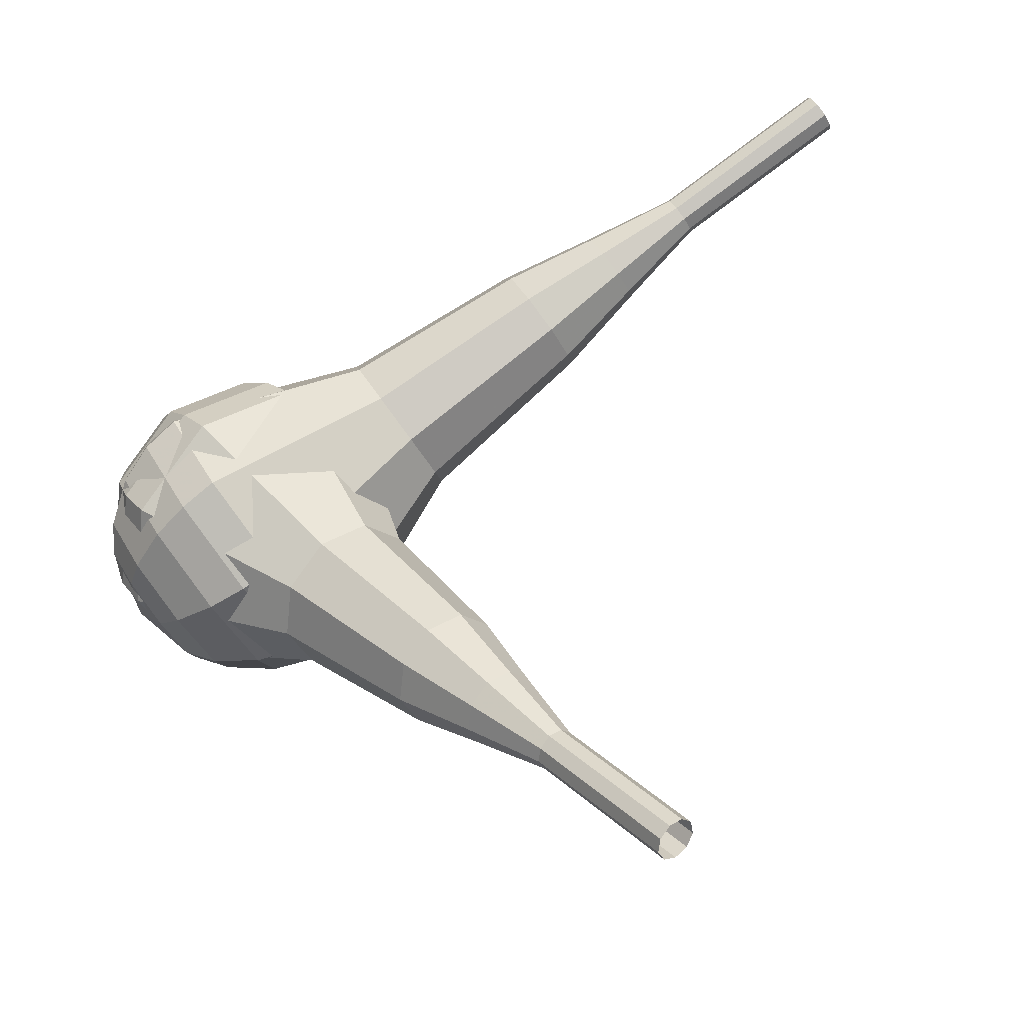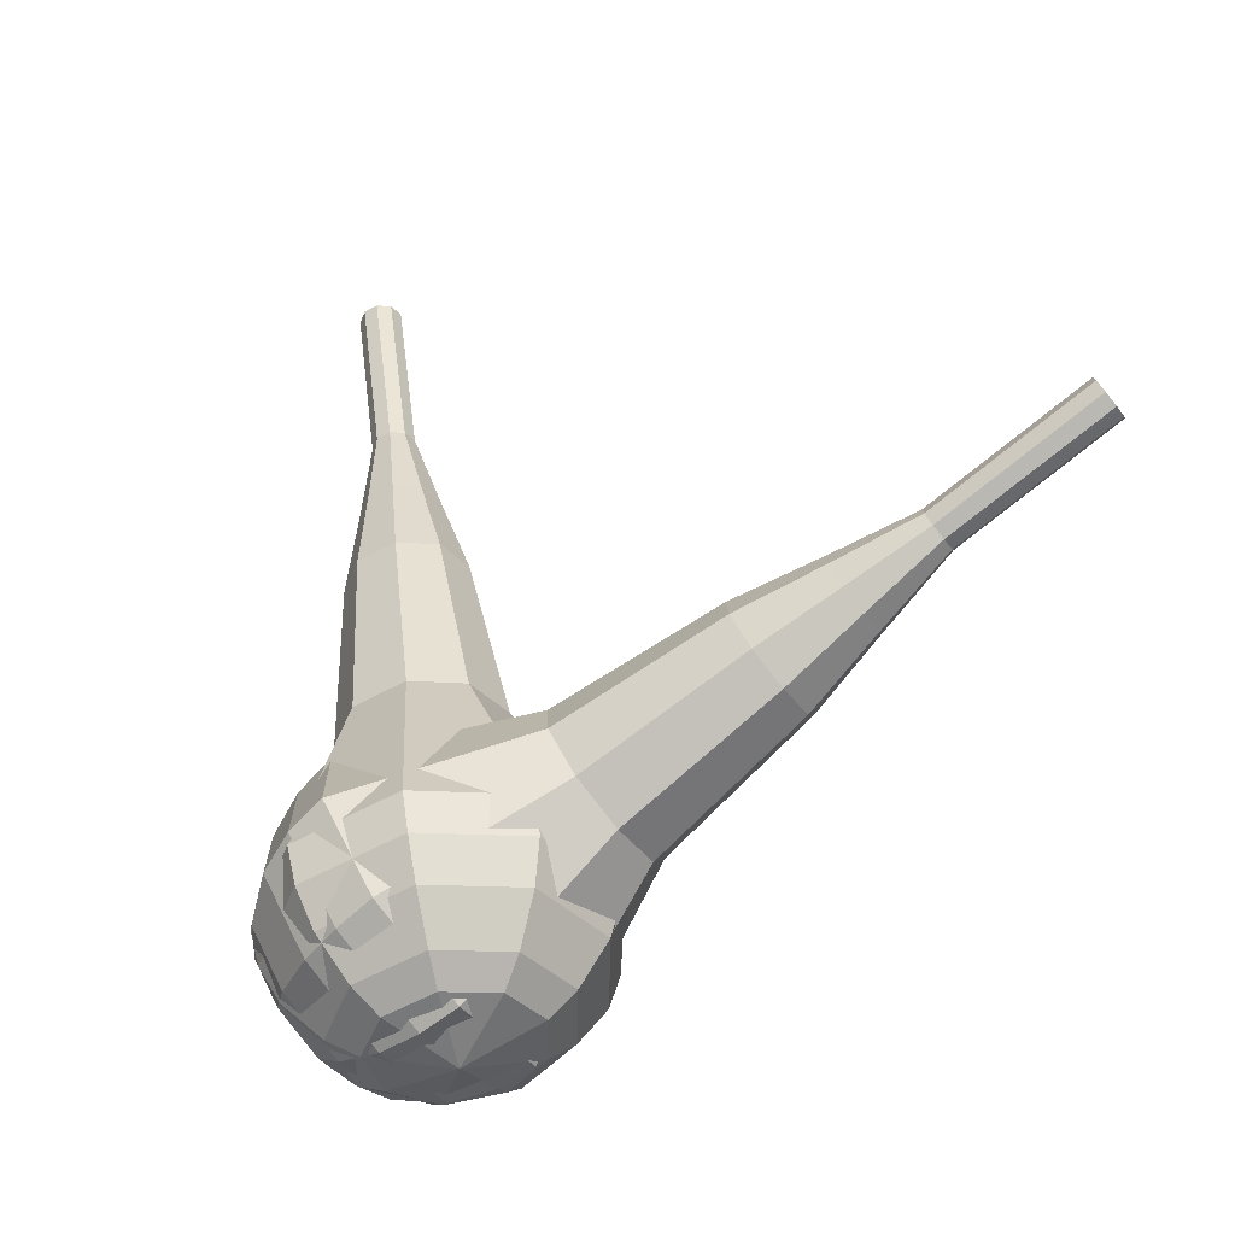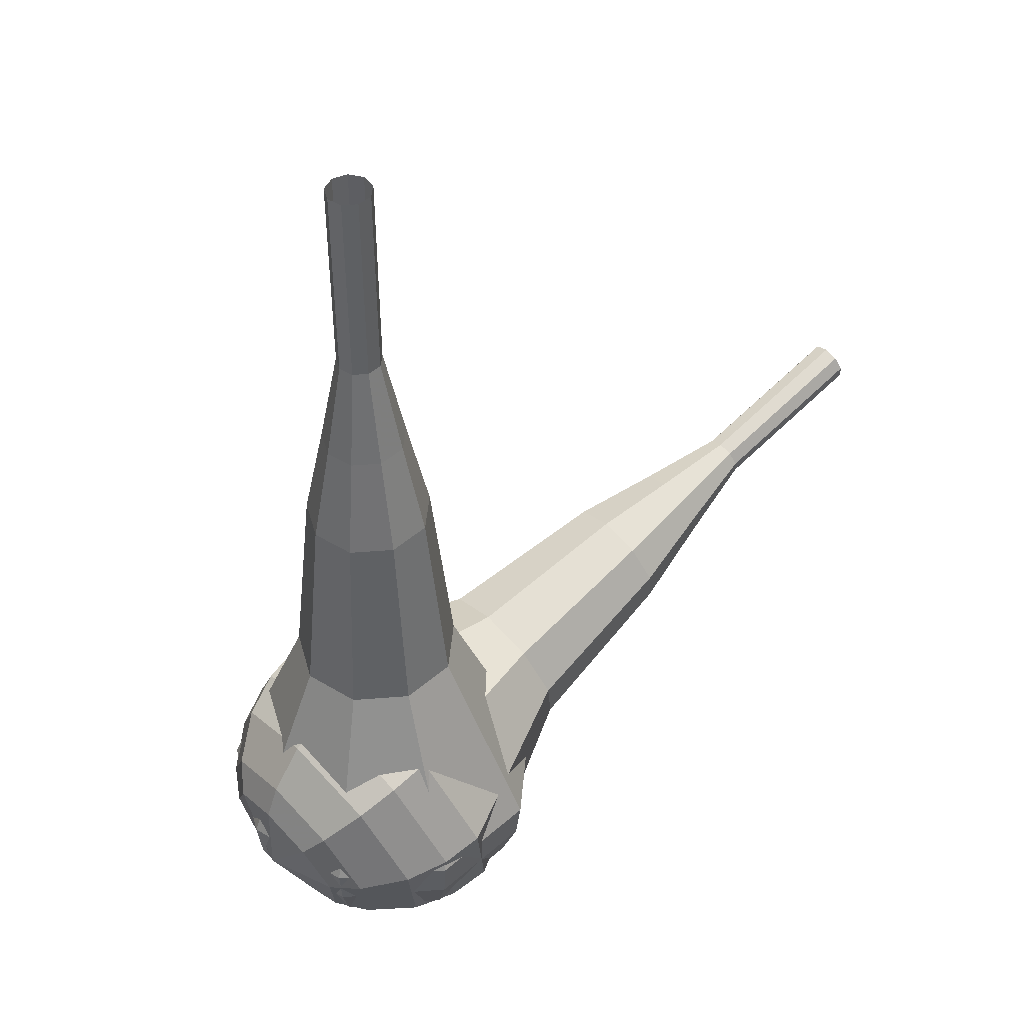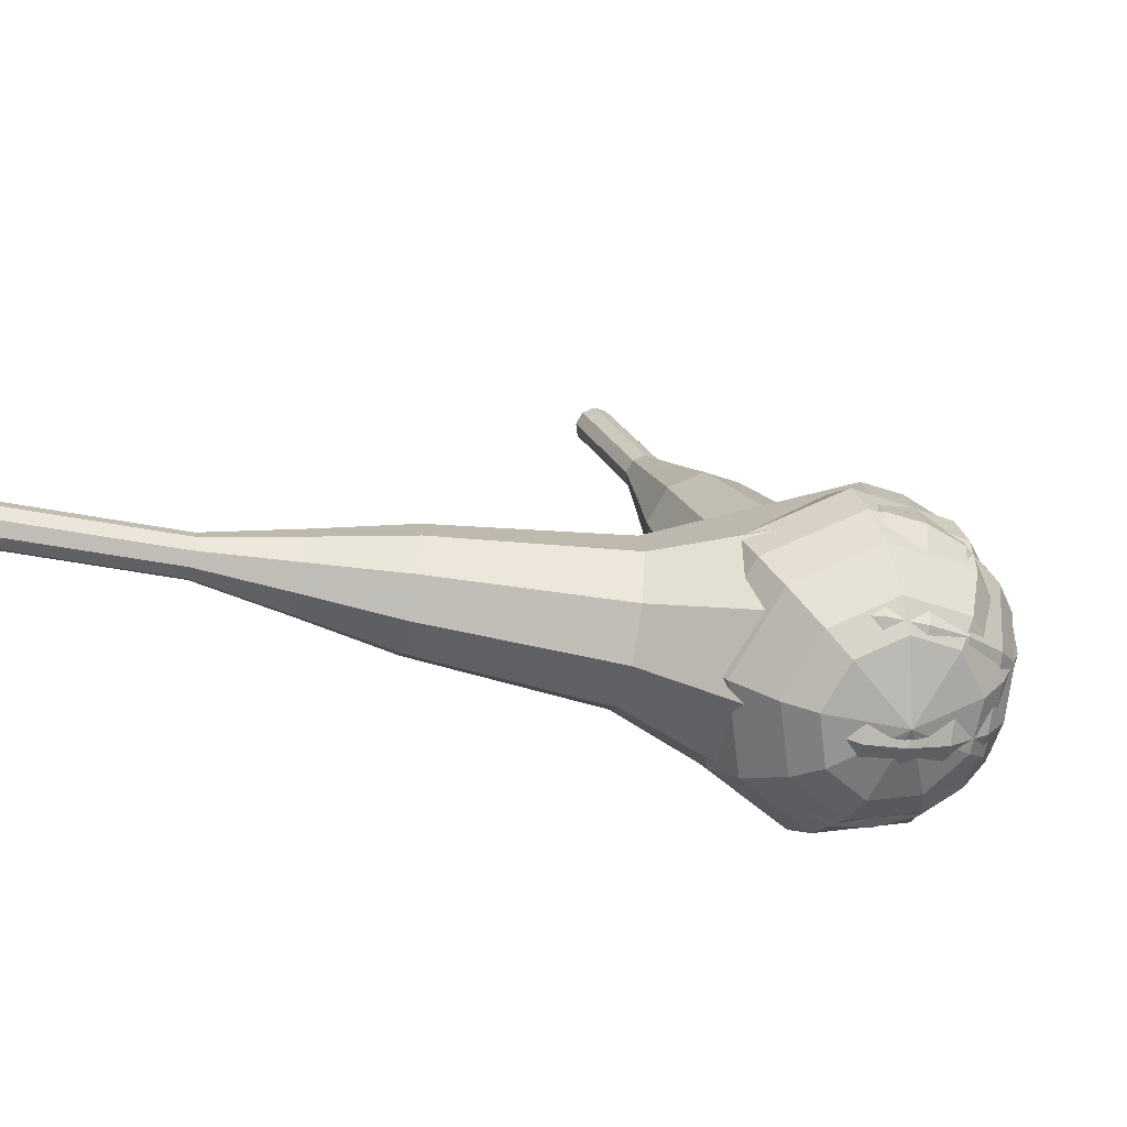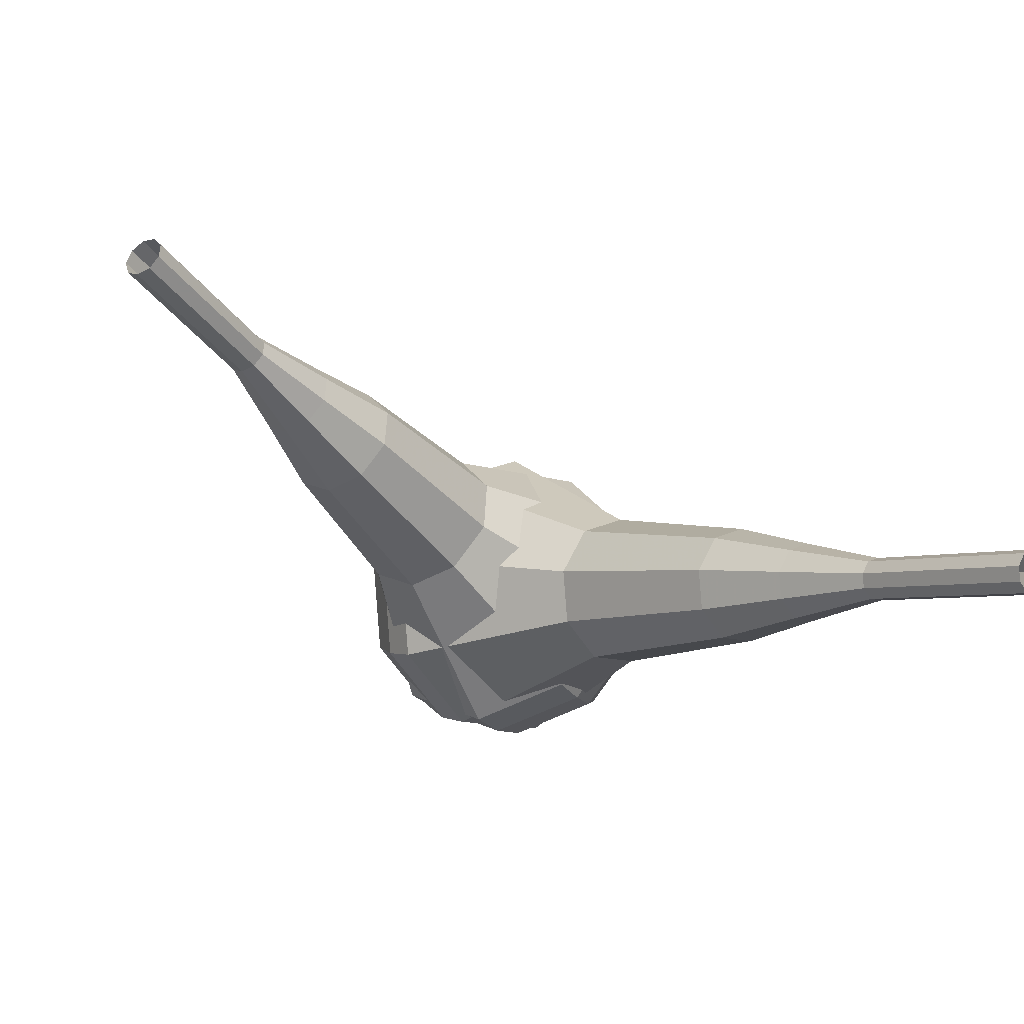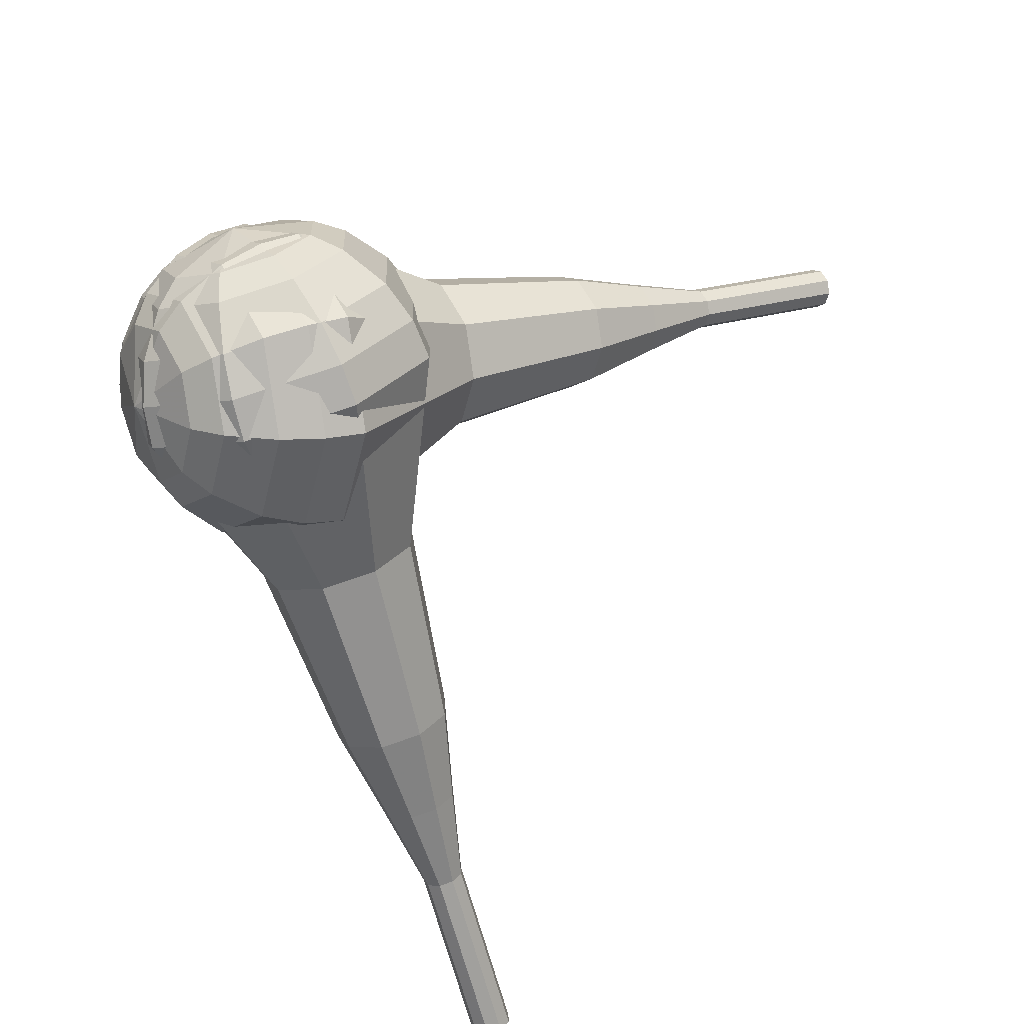
<metadata>
{"format":"obj","ext":"obj","renderer":"f3d","projection":"perspective","resolution":1024,"background":"white","views":[{"elev":76.7,"azim":78.8,"up":"+Z"},{"elev":38.7,"azim":17.6,"up":"+Z"},{"elev":20.2,"azim":-73.6,"up":"+Y"},{"elev":-14.6,"azim":-74.3,"up":"+Z"},{"elev":4.8,"azim":165.1,"up":"+Z"},{"elev":-75.4,"azim":40.1,"up":"+Z"}]}
</metadata>
<code>
g tube1
v 176.8 157 99.08
v 177.2 157.1 98.55
v 177.7 156.7 98.26
v 178.1 156.1 98.36
v 178.1 155.6 98.8
v 177.8 155.4 99.36
v 177.3 155.6 99.8
v 176.8 156 99.9
v 176.6 156.6 99.61
v 176.8 157 99.08
v 174.1 155 96.82
v 174.5 155 96.29
v 175 154.7 96
v 175.4 154.1 96.1
v 175.4 153.6 96.54
v 175.1 153.3 97.1
v 174.6 153.5 97.54
v 174.2 154 97.64
v 174 154.6 97.35
v 174.1 155 96.82
v 171.4 153 94.56
v 171.9 153 94.03
v 172.4 152.7 93.74
v 172.7 152.1 93.84
v 172.8 151.5 94.28
v 172.5 151.3 94.84
v 172 151.5 95.28
v 171.5 152 95.38
v 171.3 152.6 95.09
v 171.4 153 94.56
v 168.2 151.6 92.3
v 169 151.7 91.3
v 170 151 90.77
v 170.7 150 90.95
v 170.7 149 91.77
v 170.1 148.5 92.83
v 169.2 148.9 93.65
v 168.4 149.8 93.83
v 168 150.9 93.3
v 168.2 151.6 92.3
v 165 150.4 90.04
v 166.2 150.4 88.54
v 167.6 149.4 87.74
v 168.6 147.8 88.02
v 168.7 146.3 89.24
v 167.9 145.7 90.84
v 166.5 146.2 92.06
v 165.2 147.6 92.34
v 164.6 149.2 91.54
v 165 150.4 90.04
v 159.1 147 85.52
v 160.7 147.2 83.52
v 162.6 145.8 82.46
v 163.9 143.7 82.83
v 164 141.7 84.46
v 162.9 140.8 86.58
v 161 141.5 88.21
v 159.3 143.3 88.58
v 158.5 145.5 87.52
v 159.1 147 85.52
v 151.5 146 81
v 154.7 146.2 77
v 158.5 143.5 74.87
v 161.2 139.2 75.61
v 161.4 135.3 78.87
v 159.1 133.5 83.13
v 155.4 134.8 86.39
v 151.9 138.5 87.13
v 150.4 142.9 85
v 151.5 146 81
v 150.4 144.8 79.95
v 153.5 145.1 76.08
v 157.2 142.5 74.02
v 159.8 138.3 74.74
v 160 134.5 77.89
v 157.8 132.8 82.01
v 154.2 134 85.17
v 150.8 137.6 85.89
v 149.3 141.9 83.83
v 150.4 144.8 79.95
v 149.6 143.3 78.91
v 152.4 143.5 75.44
v 155.7 141.2 73.6
v 158 137.4 74.24
v 158.2 134 77.06
v 156.2 132.5 80.75
v 153 133.6 83.57
v 150 136.9 84.21
v 148.7 140.7 82.37
v 149.6 143.3 78.91
v 149.3 141.1 77.86
v 151.4 141.3 75.21
v 153.9 139.5 73.81
v 155.7 136.7 74.29
v 155.9 134 76.45
v 154.3 132.9 79.27
v 151.9 133.8 81.42
v 149.6 136.2 81.91
v 148.6 139.1 80.5
v 149.3 141.1 77.86
v 149.5 139.6 77.34
v 151 139.7 75.4
v 152.9 138.4 74.37
v 154.2 136.3 74.73
v 154.3 134.4 76.31
v 153.2 133.6 78.37
v 151.4 134.2 79.94
v 149.7 136 80.3
v 148.9 138.1 79.27
v 149.5 139.6 77.34
v 151 136.2 76.81
v 151 136.2 76.81
v 151 136.2 76.81
v 151 136.2 76.81
v 151 136.2 76.81
v 151 136.2 76.81
v 151 136.2 76.81
v 151 136.2 76.81
v 151 136.2 76.81
v 151 136.2 76.81
f 1 2 12
f 12 11 1
f 2 3 13
f 13 12 2
f 3 4 14
f 14 13 3
f 4 5 15
f 15 14 4
f 5 6 16
f 16 15 5
f 6 7 17
f 17 16 6
f 7 8 18
f 18 17 7
f 8 9 19
f 19 18 8
f 9 10 20
f 20 19 9
f 11 12 22
f 22 21 11
f 12 13 23
f 23 22 12
f 13 14 24
f 24 23 13
f 14 15 25
f 25 24 14
f 15 16 26
f 26 25 15
f 16 17 27
f 27 26 16
f 17 18 28
f 28 27 17
f 18 19 29
f 29 28 18
f 19 20 30
f 30 29 19
f 21 22 32
f 32 31 21
f 22 23 33
f 33 32 22
f 23 24 34
f 34 33 23
f 24 25 35
f 35 34 24
f 25 26 36
f 36 35 25
f 26 27 37
f 37 36 26
f 27 28 38
f 38 37 27
f 28 29 39
f 39 38 28
f 29 30 40
f 40 39 29
f 31 32 42
f 42 41 31
f 32 33 43
f 43 42 32
f 33 34 44
f 44 43 33
f 34 35 45
f 45 44 34
f 35 36 46
f 46 45 35
f 36 37 47
f 47 46 36
f 37 38 48
f 48 47 37
f 38 39 49
f 49 48 38
f 39 40 50
f 50 49 39
f 41 42 52
f 52 51 41
f 42 43 53
f 53 52 42
f 43 44 54
f 54 53 43
f 44 45 55
f 55 54 44
f 45 46 56
f 56 55 45
f 46 47 57
f 57 56 46
f 47 48 58
f 58 57 47
f 48 49 59
f 59 58 48
f 49 50 60
f 60 59 49
f 51 52 62
f 62 61 51
f 52 53 63
f 63 62 52
f 53 54 64
f 64 63 53
f 54 55 65
f 65 64 54
f 55 56 66
f 66 65 55
f 56 57 67
f 67 66 56
f 57 58 68
f 68 67 57
f 58 59 69
f 69 68 58
f 59 60 70
f 70 69 59
f 61 62 72
f 72 71 61
f 62 63 73
f 73 72 62
f 63 64 74
f 74 73 63
f 64 65 75
f 75 74 64
f 65 66 76
f 76 75 65
f 66 67 77
f 77 76 66
f 67 68 78
f 78 77 67
f 68 69 79
f 79 78 68
f 69 70 80
f 80 79 69
f 71 72 82
f 82 81 71
f 72 73 83
f 83 82 72
f 73 74 84
f 84 83 73
f 74 75 85
f 85 84 74
f 75 76 86
f 86 85 75
f 76 77 87
f 87 86 76
f 77 78 88
f 88 87 77
f 78 79 89
f 89 88 78
f 79 80 90
f 90 89 79
f 81 82 92
f 92 91 81
f 82 83 93
f 93 92 82
f 83 84 94
f 94 93 83
f 84 85 95
f 95 94 84
f 85 86 96
f 96 95 85
f 86 87 97
f 97 96 86
f 87 88 98
f 98 97 87
f 88 89 99
f 99 98 88
f 89 90 100
f 100 99 89
f 91 92 102
f 102 101 91
f 92 93 103
f 103 102 92
f 93 94 104
f 104 103 93
f 94 95 105
f 105 104 94
f 95 96 106
f 106 105 95
f 96 97 107
f 107 106 96
f 97 98 108
f 108 107 97
f 98 99 109
f 109 108 98
f 99 100 110
f 110 109 99
f 101 102 112
f 112 111 101
f 102 103 113
f 113 112 102
f 103 104 114
f 114 113 103
f 104 105 115
f 115 114 104
f 105 106 116
f 116 115 105
f 106 107 117
f 117 116 106
f 107 108 118
f 118 117 107
f 108 109 119
f 119 118 108
f 109 110 120
f 120 119 109
v 140.1 172.1 85.35
v 140.3 172.3 84.71
v 140.8 172.6 84.37
v 141.4 172.9 84.49
v 141.8 173 85.01
v 141.9 172.9 85.69
v 141.5 172.7 86.21
v 140.9 172.4 86.32
v 140.3 172.2 85.98
v 140.1 172.1 85.35
v 142 168.1 84.8
v 142.2 168.2 84.16
v 142.7 168.5 83.83
v 143.3 168.8 83.94
v 143.7 168.9 84.46
v 143.8 168.8 85.14
v 143.4 168.6 85.66
v 142.8 168.3 85.78
v 142.2 168.1 85.44
v 142 168.1 84.8
v 143.8 164 84.26
v 144 164.2 83.62
v 144.5 164.5 83.28
v 145.2 164.7 83.4
v 145.6 164.8 83.92
v 145.6 164.8 84.6
v 145.3 164.5 85.12
v 144.6 164.2 85.24
v 144.1 164 84.9
v 143.8 164 84.26
v 144.9 159.6 83.72
v 145.3 159.9 82.52
v 146.2 160.4 81.88
v 147.4 160.9 82.1
v 148.2 161.2 83.08
v 148.3 161 84.35
v 147.6 160.6 85.33
v 146.4 160 85.55
v 145.4 159.6 84.91
v 144.9 159.6 83.72
v 145.9 155.1 83.17
v 146.5 155.6 81.38
v 147.9 156.4 80.42
v 149.7 157.1 80.76
v 150.9 157.5 82.22
v 151 157.3 84.13
v 149.9 156.6 85.59
v 148.2 155.8 85.92
v 146.6 155.2 84.97
v 145.9 155.1 83.17
v 148.8 146.6 82.09
v 149.5 147.2 79.69
v 151.5 148.3 78.42
v 153.8 149.3 78.86
v 155.4 149.8 80.81
v 155.5 149.5 83.36
v 154.1 148.6 85.31
v 151.8 147.5 85.75
v 149.8 146.7 84.48
v 148.8 146.6 82.09
v 149.2 136.9 81
v 150.5 138.1 76.21
v 154.4 140.3 73.67
v 159.1 142.3 74.55
v 162.3 143.2 78.45
v 162.5 142.7 83.55
v 159.7 140.9 87.45
v 155.2 138.6 88.33
v 151 137.1 85.79
v 149.2 136.9 81
v 150.2 135.3 80.77
v 151.5 136.5 76.14
v 155.3 138.6 73.67
v 159.8 140.5 74.53
v 162.9 141.4 78.31
v 163.1 140.9 83.24
v 160.4 139.1 87.02
v 156 137 87.87
v 152 135.5 85.41
v 150.2 135.3 80.77
v 151.7 133.9 80.55
v 152.8 135 76.4
v 156.2 136.8 74.2
v 160.2 138.6 74.96
v 163 139.4 78.34
v 163.2 138.9 82.75
v 160.8 137.4 86.13
v 156.9 135.4 86.9
v 153.2 134.1 84.69
v 151.7 133.9 80.55
v 153.8 132.9 80.32
v 154.7 133.7 77.16
v 157.3 135.1 75.47
v 160.4 136.4 76.06
v 162.5 137.1 78.64
v 162.7 136.7 82.01
v 160.8 135.5 84.59
v 157.8 134 85.17
v 155 133 83.49
v 153.8 132.9 80.32
v 155.4 132.6 80.21
v 156.1 133.2 77.89
v 158 134.2 76.66
v 160.2 135.2 77.09
v 161.8 135.6 78.98
v 161.9 135.4 81.44
v 160.5 134.5 83.33
v 158.3 133.4 83.76
v 156.3 132.7 82.53
v 155.4 132.6 80.21
v 159.1 133.2 80.1
v 159.1 133.2 80.1
v 159.1 133.2 80.1
v 159.1 133.2 80.1
v 159.1 133.2 80.1
v 159.1 133.2 80.1
v 159.1 133.2 80.1
v 159.1 133.2 80.1
v 159.1 133.2 80.1
v 159.1 133.2 80.1
f 121 122 132
f 132 131 121
f 122 123 133
f 133 132 122
f 123 124 134
f 134 133 123
f 124 125 135
f 135 134 124
f 125 126 136
f 136 135 125
f 126 127 137
f 137 136 126
f 127 128 138
f 138 137 127
f 128 129 139
f 139 138 128
f 129 130 140
f 140 139 129
f 131 132 142
f 142 141 131
f 132 133 143
f 143 142 132
f 133 134 144
f 144 143 133
f 134 135 145
f 145 144 134
f 135 136 146
f 146 145 135
f 136 137 147
f 147 146 136
f 137 138 148
f 148 147 137
f 138 139 149
f 149 148 138
f 139 140 150
f 150 149 139
f 141 142 152
f 152 151 141
f 142 143 153
f 153 152 142
f 143 144 154
f 154 153 143
f 144 145 155
f 155 154 144
f 145 146 156
f 156 155 145
f 146 147 157
f 157 156 146
f 147 148 158
f 158 157 147
f 148 149 159
f 159 158 148
f 149 150 160
f 160 159 149
f 151 152 162
f 162 161 151
f 152 153 163
f 163 162 152
f 153 154 164
f 164 163 153
f 154 155 165
f 165 164 154
f 155 156 166
f 166 165 155
f 156 157 167
f 167 166 156
f 157 158 168
f 168 167 157
f 158 159 169
f 169 168 158
f 159 160 170
f 170 169 159
f 161 162 172
f 172 171 161
f 162 163 173
f 173 172 162
f 163 164 174
f 174 173 163
f 164 165 175
f 175 174 164
f 165 166 176
f 176 175 165
f 166 167 177
f 177 176 166
f 167 168 178
f 178 177 167
f 168 169 179
f 179 178 168
f 169 170 180
f 180 179 169
f 171 172 182
f 182 181 171
f 172 173 183
f 183 182 172
f 173 174 184
f 184 183 173
f 174 175 185
f 185 184 174
f 175 176 186
f 186 185 175
f 176 177 187
f 187 186 176
f 177 178 188
f 188 187 177
f 178 179 189
f 189 188 178
f 179 180 190
f 190 189 179
f 181 182 192
f 192 191 181
f 182 183 193
f 193 192 182
f 183 184 194
f 194 193 183
f 184 185 195
f 195 194 184
f 185 186 196
f 196 195 185
f 186 187 197
f 197 196 186
f 187 188 198
f 198 197 187
f 188 189 199
f 199 198 188
f 189 190 200
f 200 199 189
f 191 192 202
f 202 201 191
f 192 193 203
f 203 202 192
f 193 194 204
f 204 203 193
f 194 195 205
f 205 204 194
f 195 196 206
f 206 205 195
f 196 197 207
f 207 206 196
f 197 198 208
f 208 207 197
f 198 199 209
f 209 208 198
f 199 200 210
f 210 209 199
f 201 202 212
f 212 211 201
f 202 203 213
f 213 212 202
f 203 204 214
f 214 213 203
f 204 205 215
f 215 214 204
f 205 206 216
f 216 215 205
f 206 207 217
f 217 216 206
f 207 208 218
f 218 217 207
f 208 209 219
f 219 218 208
f 209 210 220
f 220 219 209
f 211 212 222
f 222 221 211
f 212 213 223
f 223 222 212
f 213 214 224
f 224 223 213
f 214 215 225
f 225 224 214
f 215 216 226
f 226 225 215
f 216 217 227
f 227 226 216
f 217 218 228
f 228 227 217
f 218 219 229
f 229 228 218
f 219 220 230
f 230 229 219
f 221 222 232
f 232 231 221
f 222 223 233
f 233 232 222
f 223 224 234
f 234 233 223
f 224 225 235
f 235 234 224
f 225 226 236
f 236 235 225
f 226 227 237
f 237 236 226
f 227 228 238
f 238 237 227
f 228 229 239
f 239 238 228
f 229 230 240
f 240 239 229
g

</code>
